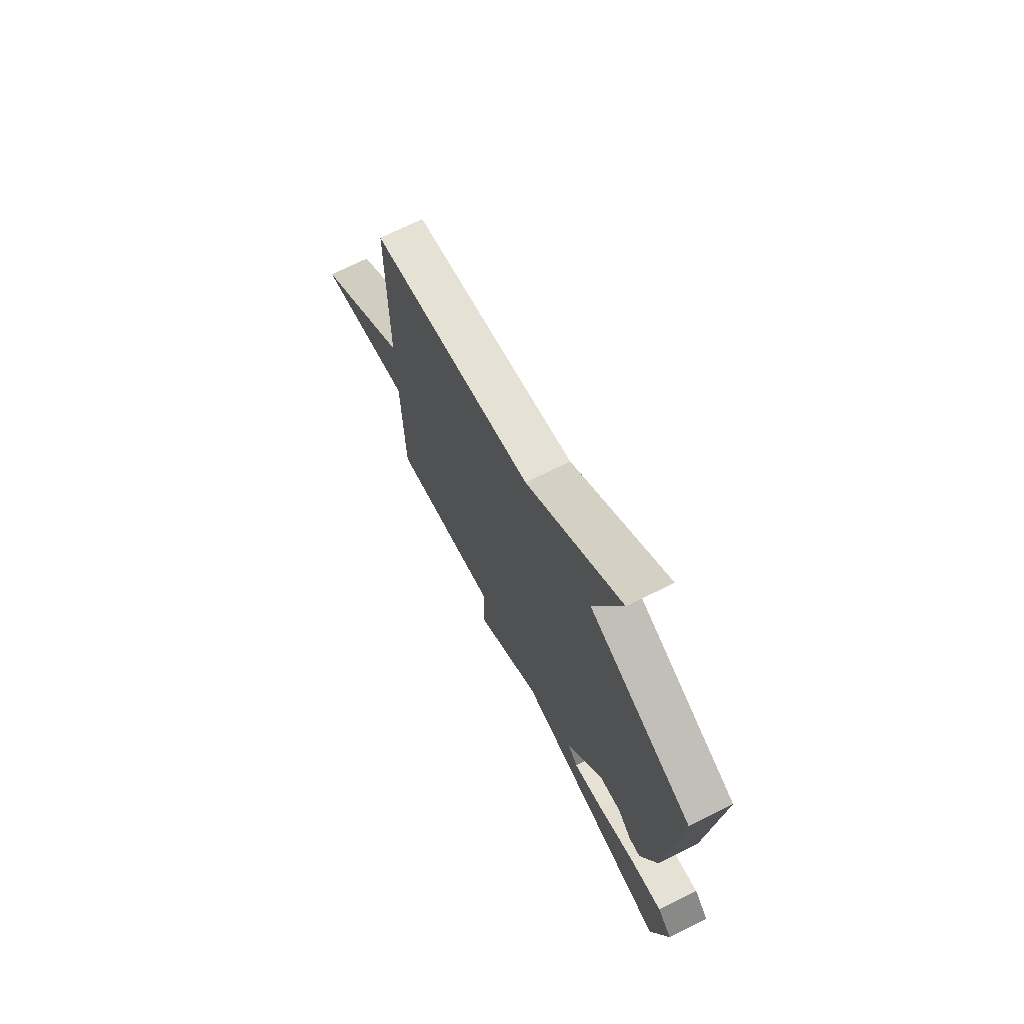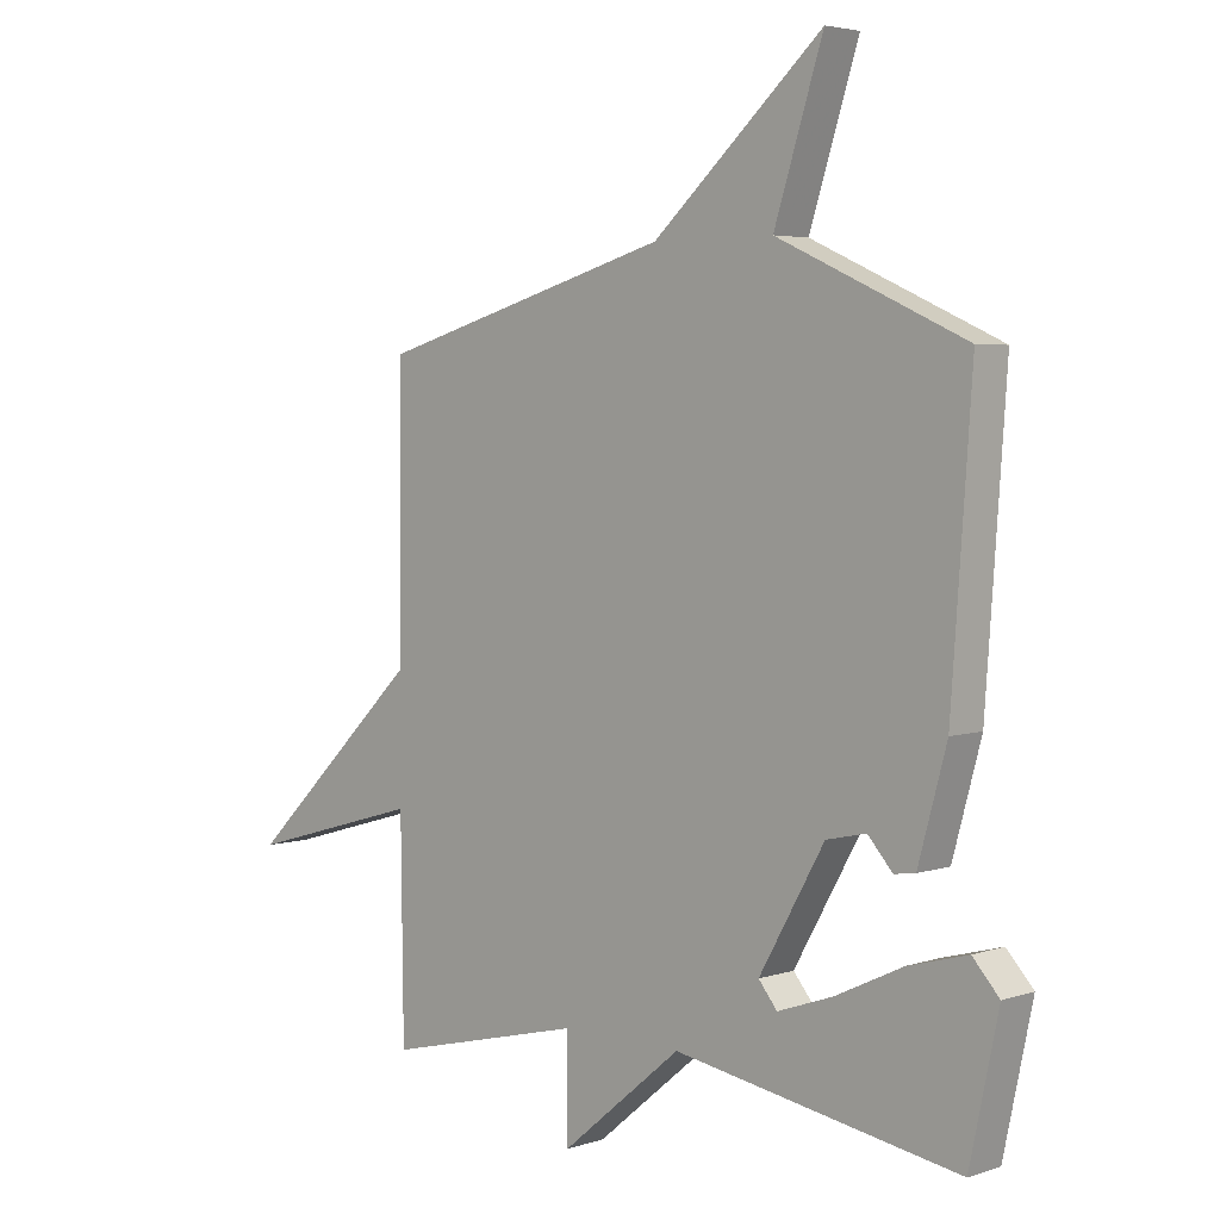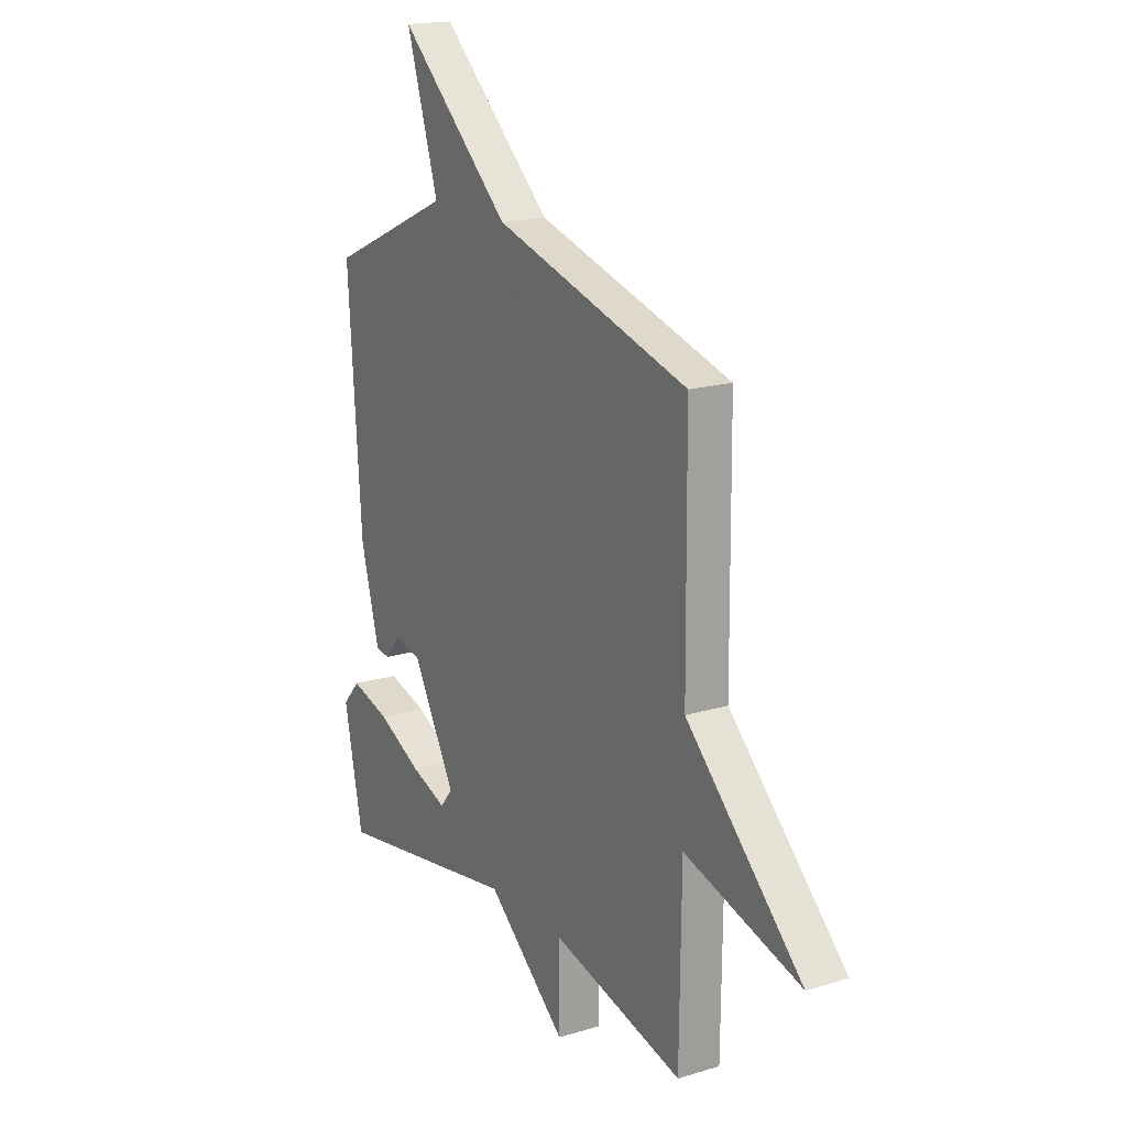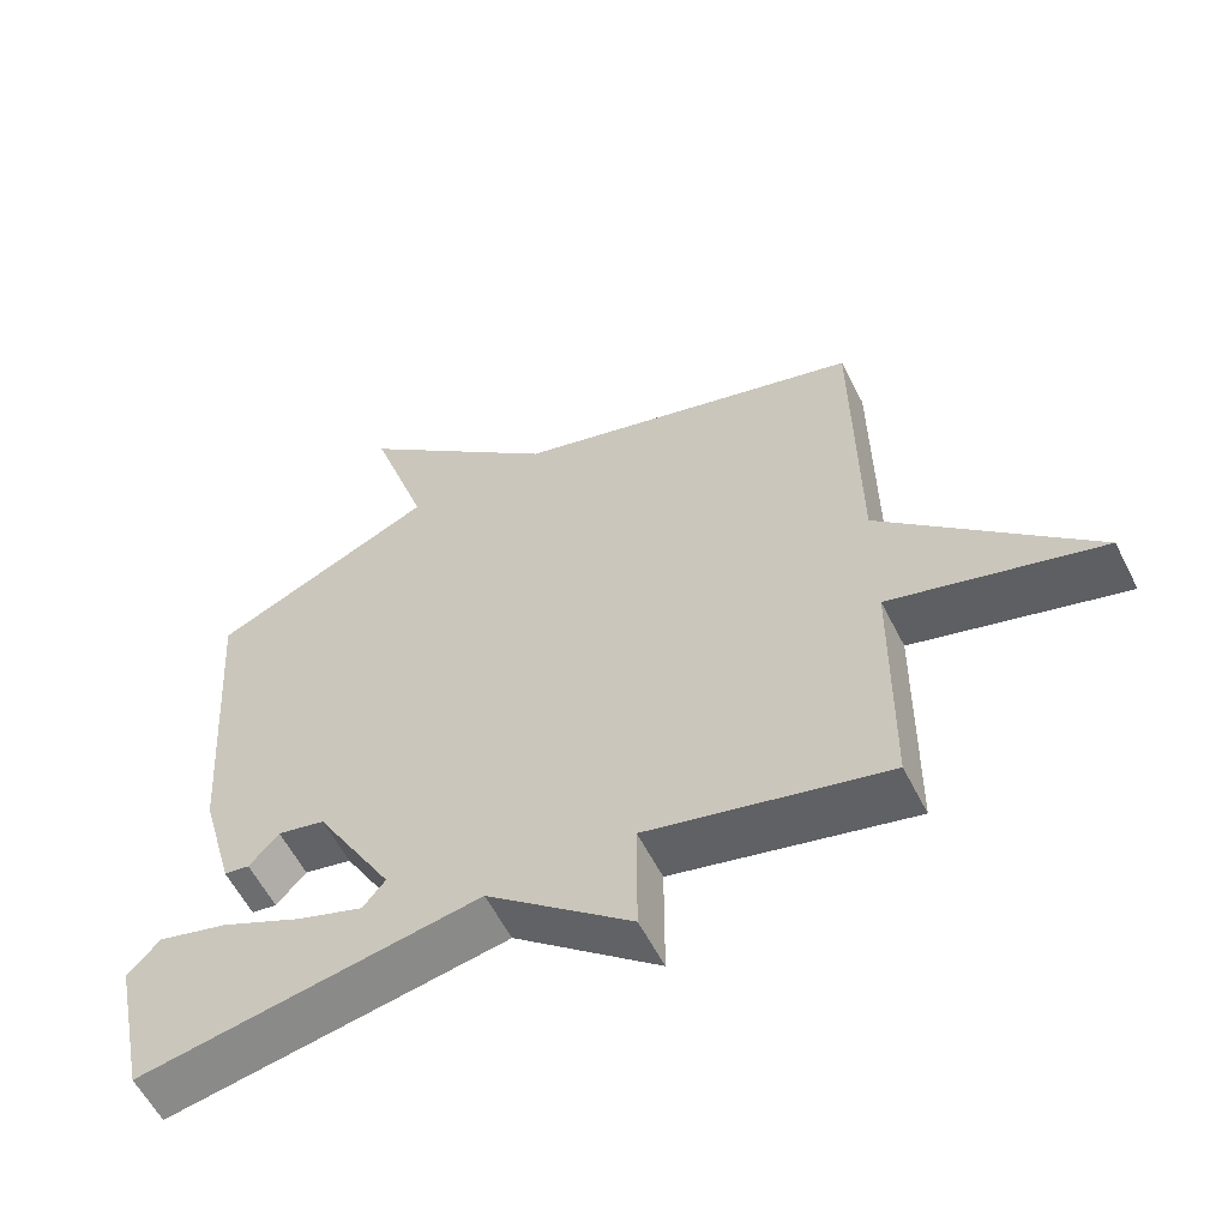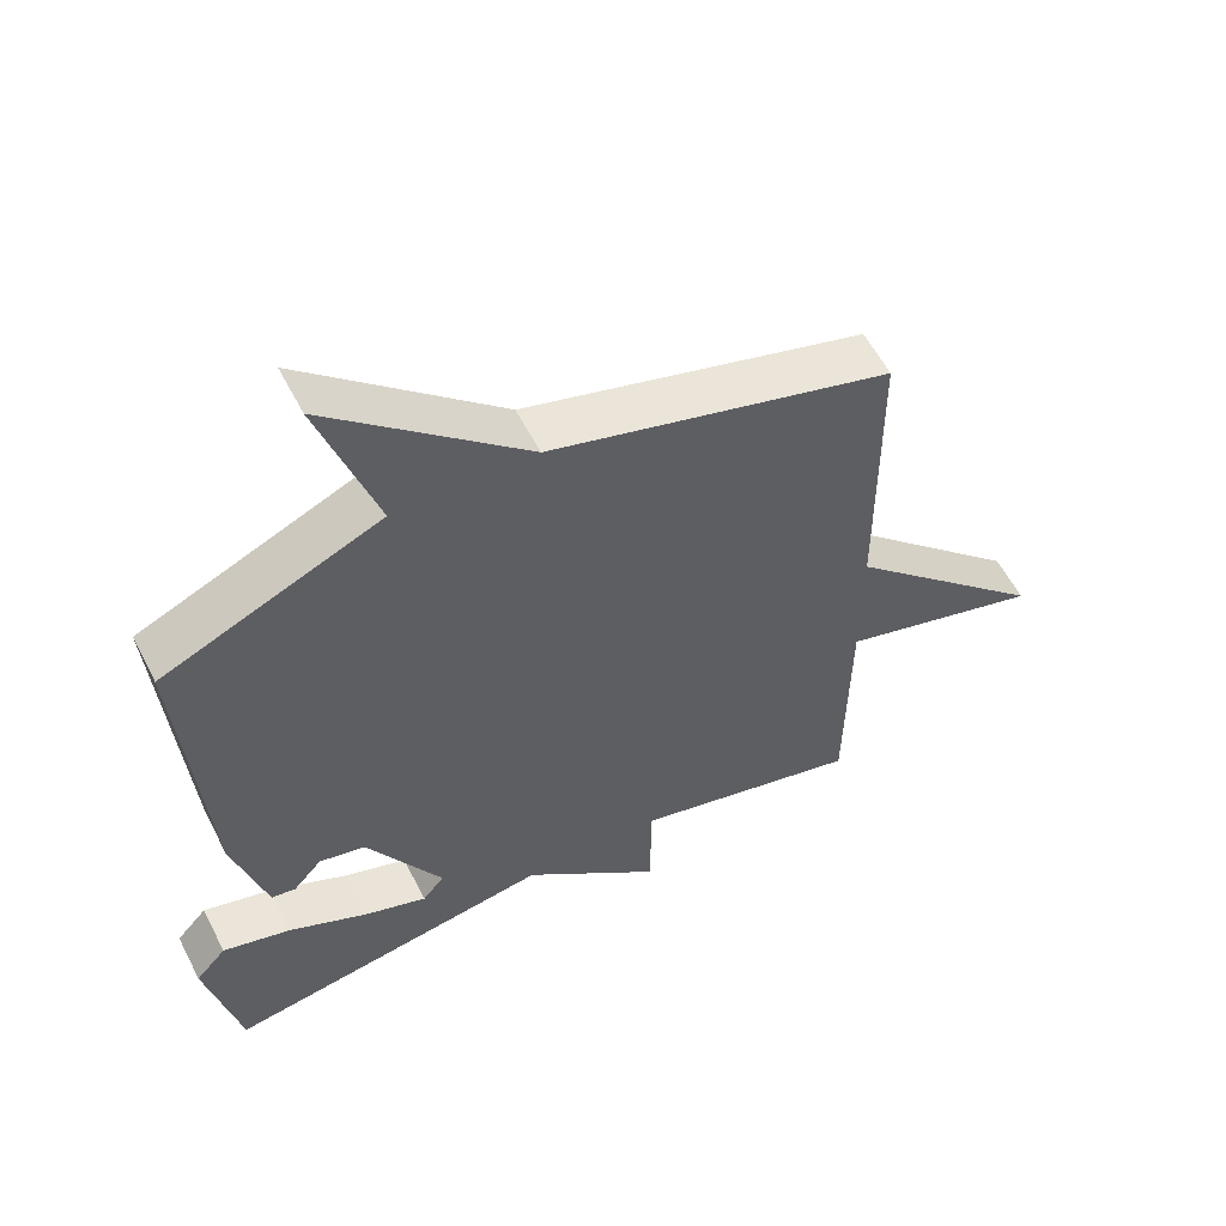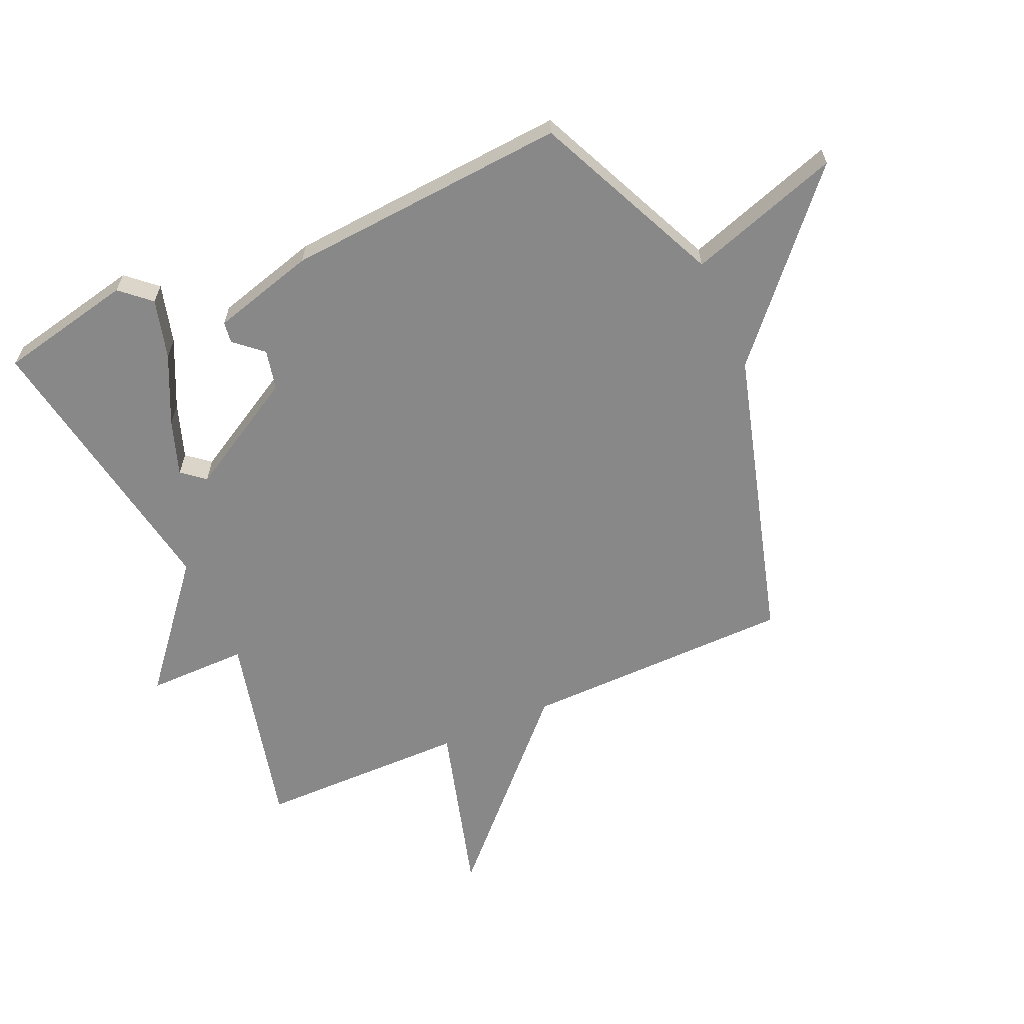
<metadata>
{"format":"obj","ext":"obj","renderer":"f3d","projection":"perspective","resolution":1024,"background":"white","views":[{"elev":71.8,"azim":-116.4,"up":"+Z"},{"elev":4.1,"azim":-136.7,"up":"+Z"},{"elev":17.9,"azim":59.4,"up":"+Z"},{"elev":-58.5,"azim":26.8,"up":"+Z"},{"elev":57.8,"azim":-27.0,"up":"+Z"},{"elev":-62.7,"azim":-66.0,"up":"+Y"}]}
</metadata>
<code>
v -0.5 0.07 0.5
v -0.189 0.07 0.64
v -0.27 0.07 0.892
v 0.011 0.07 0.64
v 0.5 0.07 0.5
v 0.504 0.07 0.05
v 0.795 0.07 -0.233
v 0.504 0.07 -0.15
v 0.5 0.07 -0.5
v 0.171 0.07 -0.419
v 0.171 0.07 -0.586
v -0.029 0.07 -0.419
v -0.5 0.07 -0.5
v -0.547 0.07 -0.277
v -0.503 0.07 -0.228
v -0.405 0.07 -0.255
v -0.292 0.07 -0.309
v -0.201 0.07 -0.341
v -0.17 0.07 -0.303
v -0.278 0.07 -0.113
v -0.344 0.07 -0.098
v -0.385 0.07 -0.144
v -0.42 0.07 -0.139
v -0.467 0.07 0.032
v -0.5 0 0.5
v -0.189 0 0.64
v -0.27 0 0.892
v 0.011 0 0.64
v 0.5 0 0.5
v 0.504 0 0.05
v 0.795 0 -0.233
v 0.504 0 -0.15
v 0.5 0 -0.5
v 0.171 0 -0.419
v 0.171 0 -0.586
v -0.029 0 -0.419
v -0.5 0 -0.5
v -0.547 0 -0.277
v -0.503 0 -0.228
v -0.405 0 -0.255
v -0.292 0 -0.309
v -0.201 0 -0.341
v -0.17 0 -0.303
v -0.278 0 -0.113
v -0.344 0 -0.098
v -0.385 0 -0.144
v -0.42 0 -0.139
v -0.467 0 0.032
f 24 1 2
f 23 24 2
f 22 23 2
f 21 22 2
f 20 21 2
f 19 20 2
f 15 16 17
f 14 15 17
f 13 14 17
f 12 13 17 18
f 10 11 12
f 10 12 18 19
f 10 19 2
f 9 10 2
f 8 9 2
f 4 5 6
f 3 4 6
f 2 3 6
f 8 2 6
f 6 7 8
f 26 25 48
f 26 48 47
f 26 47 46
f 26 46 45
f 26 45 44
f 26 44 43
f 41 40 39
f 41 39 38
f 41 38 37
f 42 41 37 36
f 36 35 34
f 43 42 36 34
f 26 43 34
f 26 34 33
f 26 33 32
f 30 29 28
f 30 28 27
f 30 27 26
f 30 26 32
f 32 31 30
f 1 25 26 2
f 2 26 27 3
f 3 27 28 4
f 4 28 29 5
f 5 29 30 6
f 6 30 31 7
f 7 31 32 8
f 8 32 33 9
f 9 33 34 10
f 10 34 35 11
f 11 35 36 12
f 12 36 37 13
f 13 37 38 14
f 14 38 39 15
f 15 39 40 16
f 16 40 41 17
f 17 41 42 18
f 18 42 43 19
f 19 43 44 20
f 20 44 45 21
f 21 45 46 22
f 22 46 47 23
f 23 47 48 24
f 24 48 25 1

</code>
